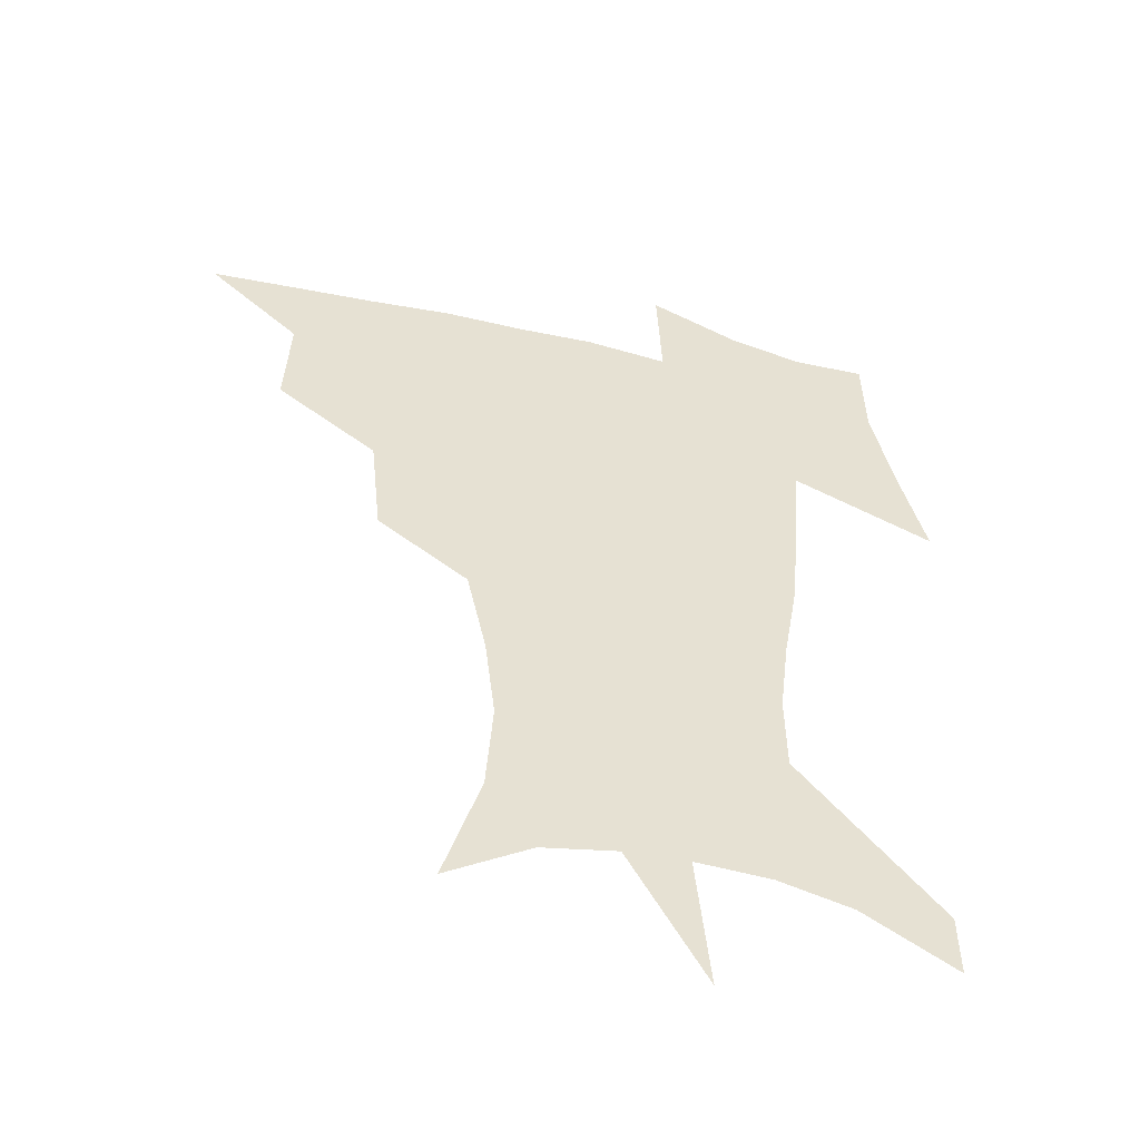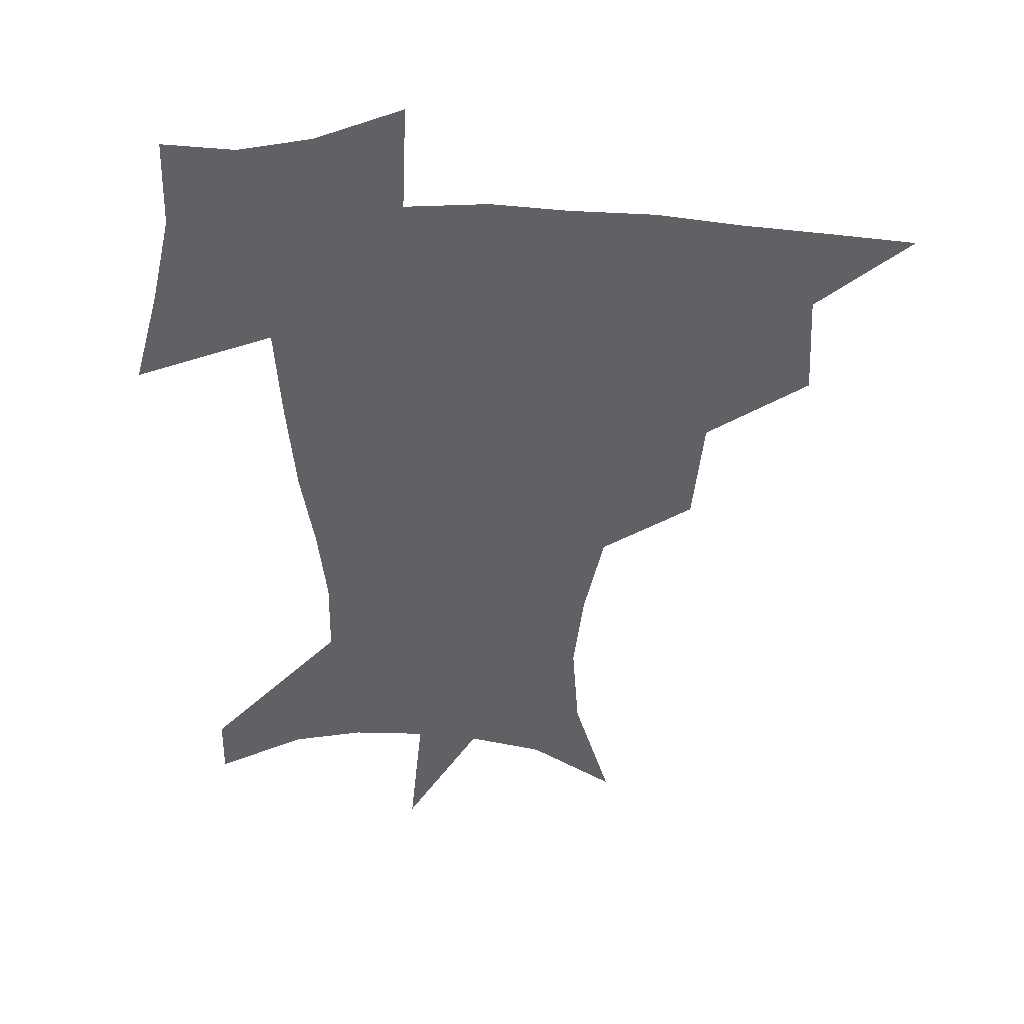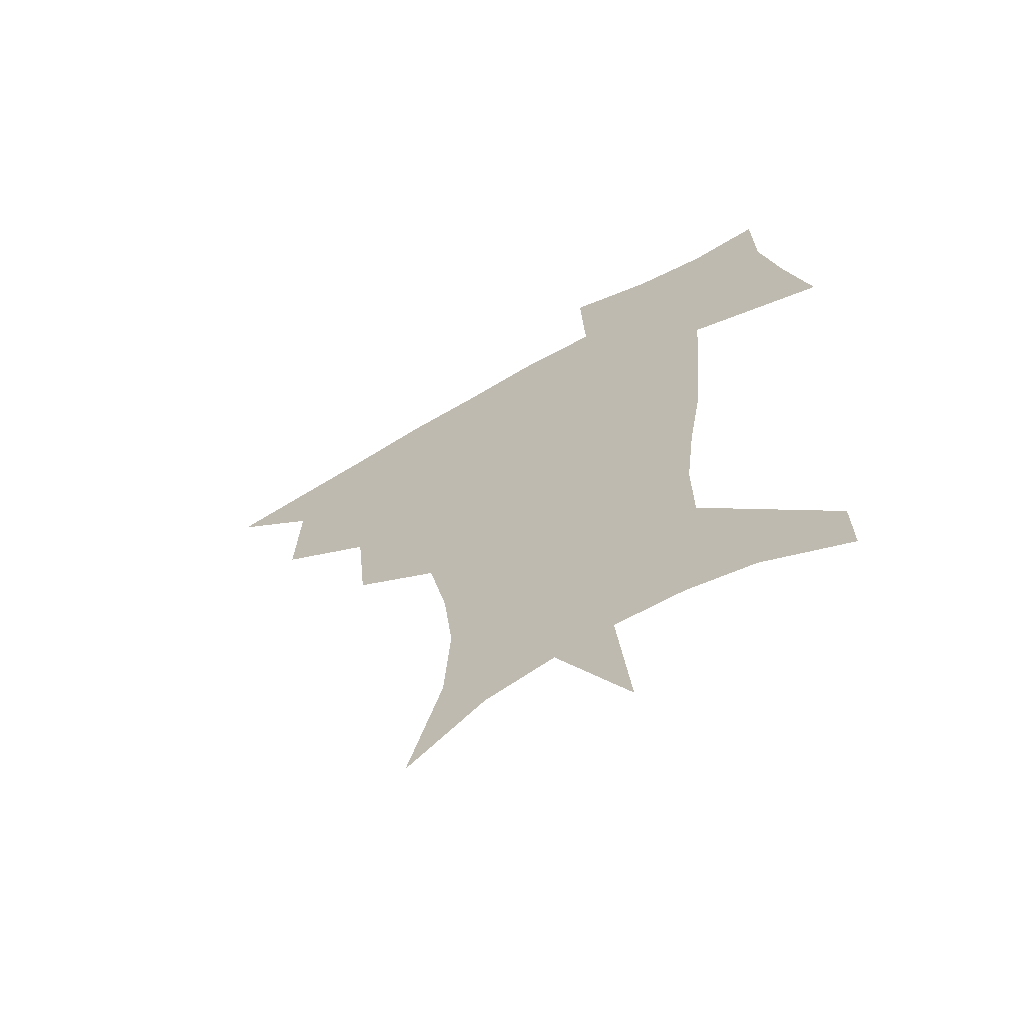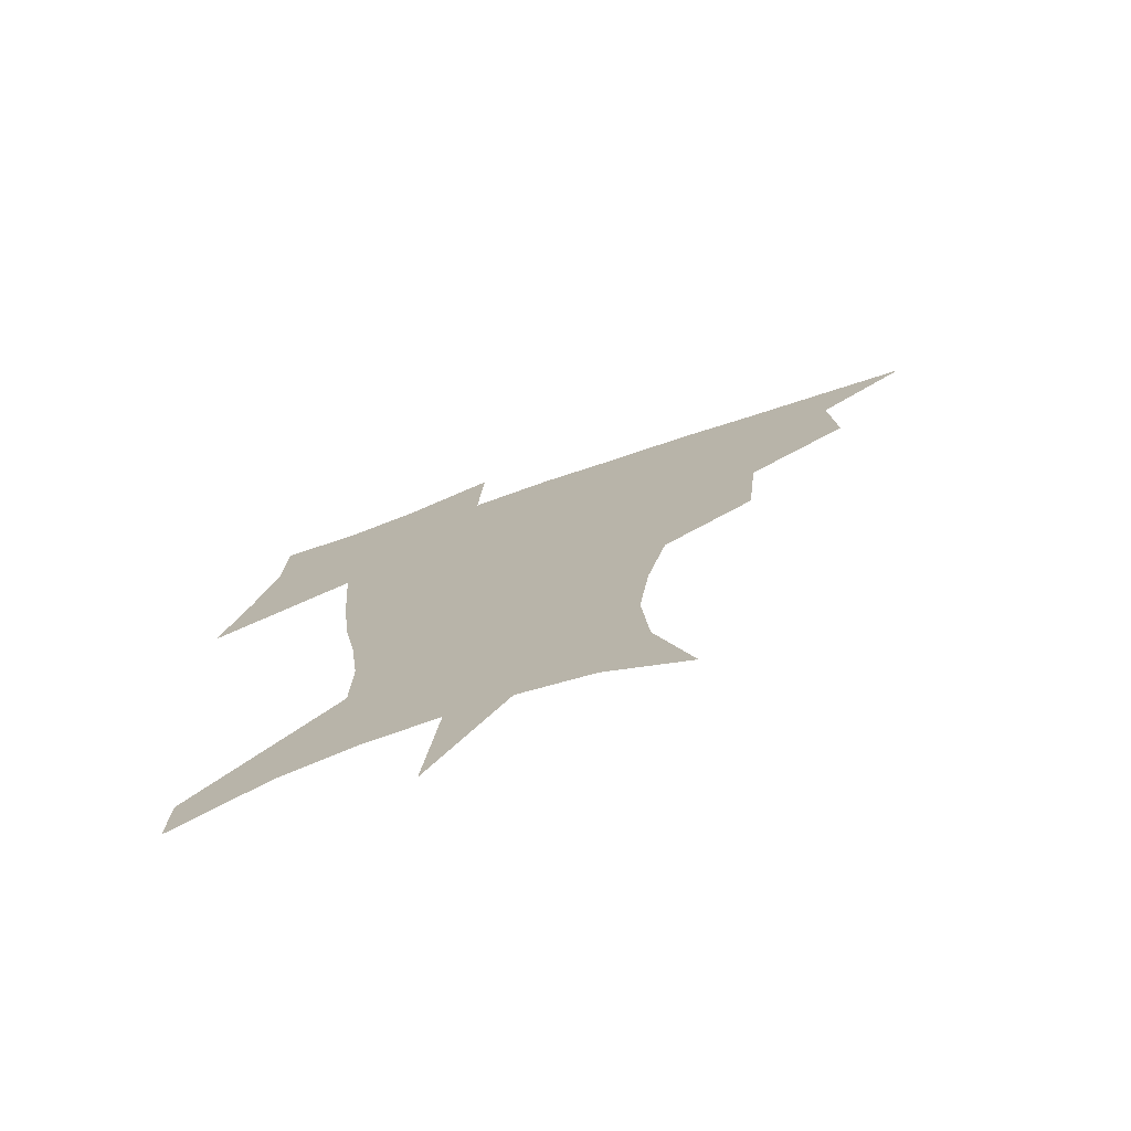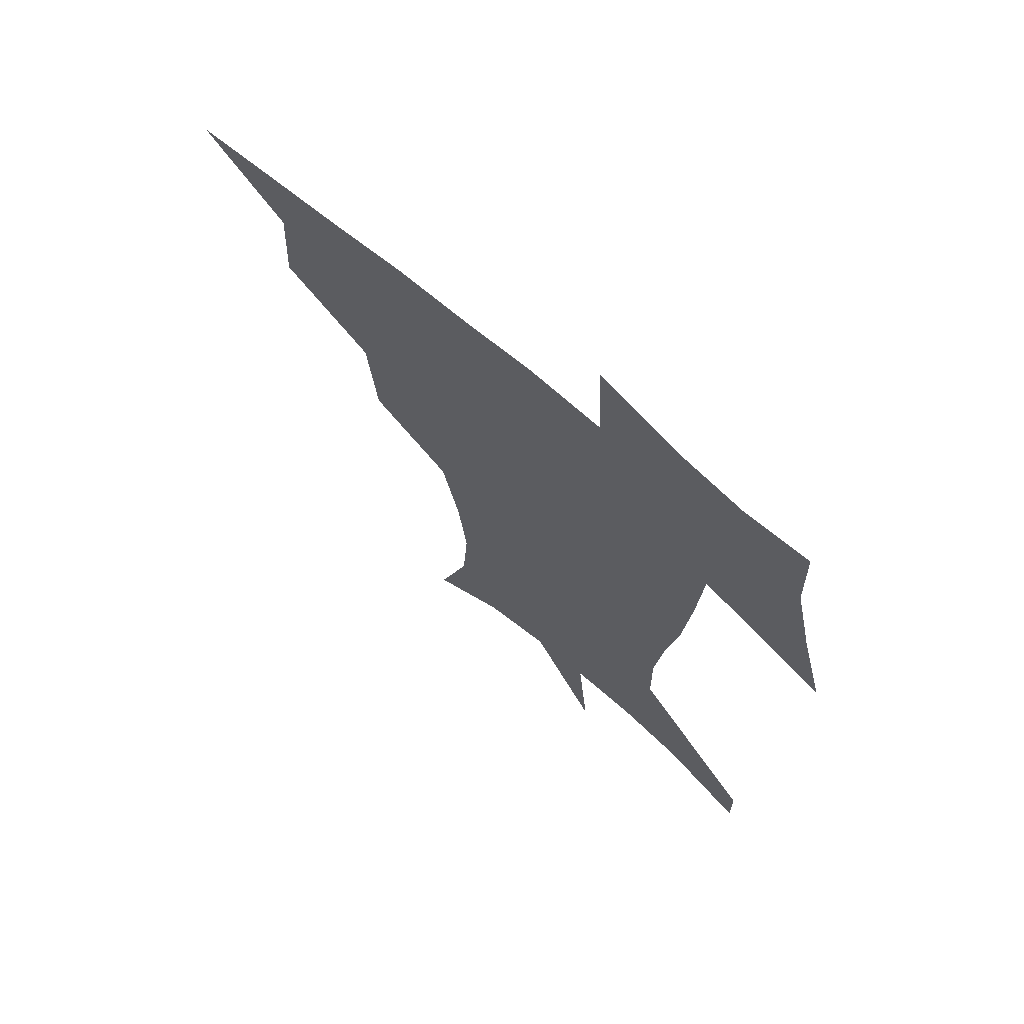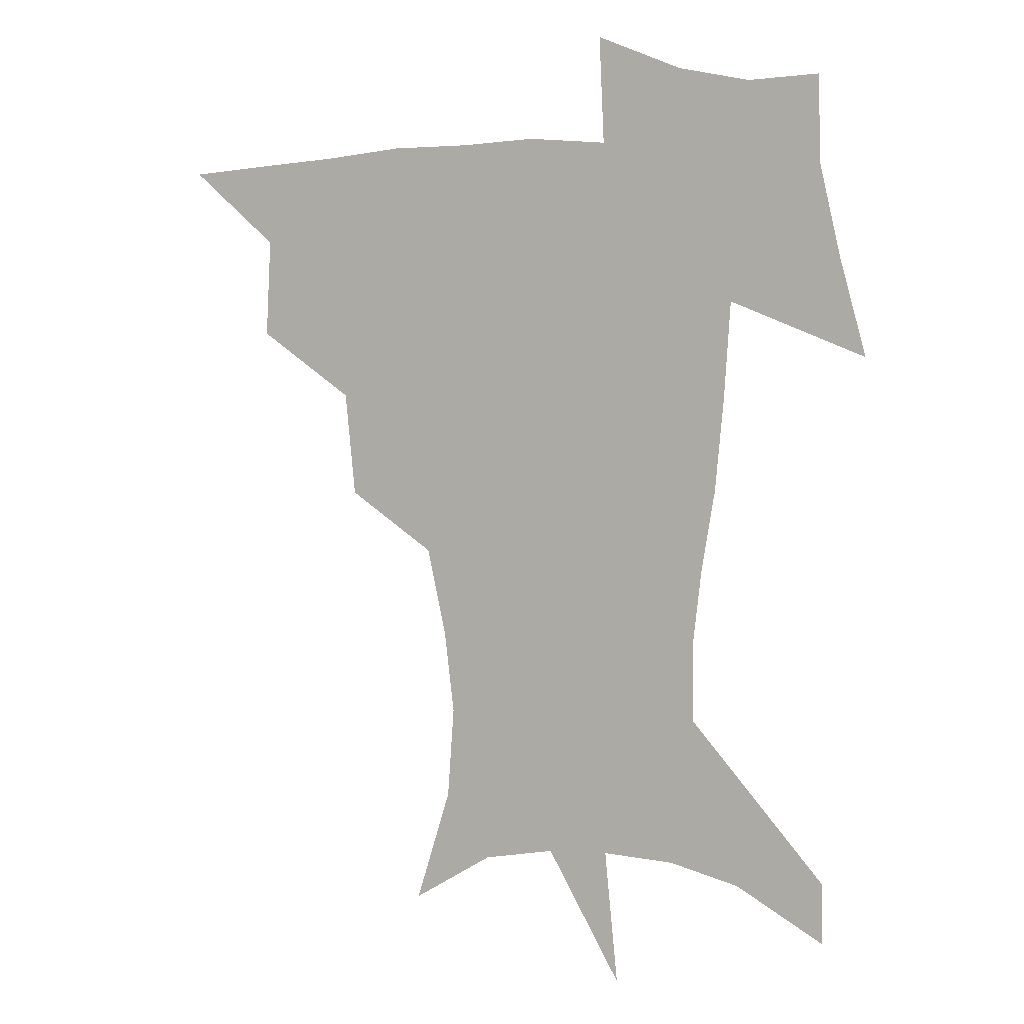
<metadata>
{"format":"obj","ext":"obj","renderer":"f3d","projection":"perspective","resolution":1024,"background":"white","views":[{"elev":-50.5,"azim":-14.7,"up":"+Y"},{"elev":42.2,"azim":-175.9,"up":"+Y"},{"elev":-64.8,"azim":30.5,"up":"+Y"},{"elev":-75.1,"azim":-161.3,"up":"+Y"},{"elev":69.0,"azim":40.5,"up":"+Y"},{"elev":4.0,"azim":23.9,"up":"+Y"}]}
</metadata>
<code>
v 452.7 446.5 0
v 483.8 381.6 0
v 485.7 418.1 0
v 483.1 448.8 0
v 523.8 318 0
v 519.8 356.8 0
v 518 391.1 0
v 516.6 421.6 0
v 513.9 450.9 0
v 551.7 156.8 0
v 564.8 199.1 0
v 567.3 232.7 0
v 563.5 263.5 0
v 556.4 295.9 0
v 551.5 333.6 0
v 549 366.2 0
v 547.5 396.1 0
v 545.6 424.1 0
v 542.8 453.8 0
v 582 175.3 0
v 587.5 212 0
v 586.8 245 0
v 583.7 276.9 0
v 579.3 307.6 0
v 577 340.1 0
v 575.5 369.8 0
v 575.4 399.3 0
v 573.8 426 0
v 572.6 454 0
v 609 180.2 0
v 608.2 216 0
v 606.3 245.4 0
v 603.9 282.1 0
v 602.2 310.5 0
v 601.5 343.3 0
v 601.4 372.2 0
v 601.8 400.4 0
v 602.2 426.6 0
v 600.5 455.4 0
v 636.8 131.9 0
v 631.8 181.4 0
v 628.4 218.8 0
v 625.9 250 0
v 624.7 282.1 0
v 624.7 313.7 0
v 625.7 342.4 0
v 626.4 373.8 0
v 627.6 400.2 0
v 628.8 426.6 0
v 630.4 452.8 0
v 628.6 492.3 0
v 658.7 180.2 0
v 649.8 216.3 0
v 645.2 247.4 0
v 645.9 275.7 0
v 647.8 305.1 0
v 650.4 335.1 0
v 651.6 368.7 0
v 653.2 398.7 0
v 654.2 425.4 0
v 656.6 451 0
v 660.5 479.2 0
v 685 173.7 0
v 674.9 206.5 0
v 667.4 234.9 0
v 666.9 263.8 0
v 670.3 292.4 0
v 675.3 322.2 0
v 678.7 357.2 0
v 681.1 392.7 0
v 679.2 422.7 0
v 681 448.3 0
v 687.4 473.4 0
v 718.4 154.9 0
v 718 177.5 0
v 732.4 372.2 0
v 722.5 408.2 0
v 714.8 442.1 0
v 713.9 474.5 0
f 3 4 1
f 6 7 2
f 2 7 3
f 7 8 3
f 3 8 4
f 8 9 4
f 14 15 5
f 5 15 6
f 15 16 6
f 6 16 7
f 16 17 7
f 7 17 8
f 17 18 8
f 8 18 9
f 18 19 9
f 10 20 11
f 20 21 11
f 11 21 12
f 21 22 12
f 12 22 13
f 22 23 13
f 13 23 14
f 23 24 14
f 14 24 15
f 24 25 15
f 15 25 16
f 25 26 16
f 16 26 17
f 26 27 17
f 17 27 18
f 27 28 18
f 18 28 19
f 28 29 19
f 20 30 21
f 30 31 21
f 21 31 22
f 31 32 22
f 22 32 23
f 32 33 23
f 23 33 24
f 33 34 24
f 24 34 25
f 34 35 25
f 25 35 26
f 35 36 26
f 26 36 27
f 36 37 27
f 27 37 28
f 37 38 28
f 28 38 29
f 38 39 29
f 40 41 30
f 30 41 31
f 41 42 31
f 31 42 32
f 42 43 32
f 32 43 33
f 43 44 33
f 33 44 34
f 44 45 34
f 34 45 35
f 45 46 35
f 35 46 36
f 46 47 36
f 36 47 37
f 47 48 37
f 37 48 38
f 48 49 38
f 38 49 39
f 49 50 39
f 41 52 42
f 52 53 42
f 42 53 43
f 53 54 43
f 43 54 44
f 54 55 44
f 44 55 45
f 55 56 45
f 45 56 46
f 56 57 46
f 46 57 47
f 57 58 47
f 47 58 48
f 58 59 48
f 48 59 49
f 59 60 49
f 49 60 50
f 60 61 50
f 50 61 51
f 61 62 51
f 52 63 53
f 63 64 53
f 53 64 54
f 64 65 54
f 54 65 55
f 65 66 55
f 55 66 56
f 66 67 56
f 56 67 57
f 67 68 57
f 57 68 58
f 68 69 58
f 58 69 59
f 69 70 59
f 59 70 60
f 70 71 60
f 60 71 61
f 71 72 61
f 61 72 62
f 72 73 62
f 63 74 64
f 74 75 64
f 64 75 65
f 70 76 71
f 76 77 71
f 71 77 72
f 77 78 72
f 72 78 73
f 78 79 73

</code>
